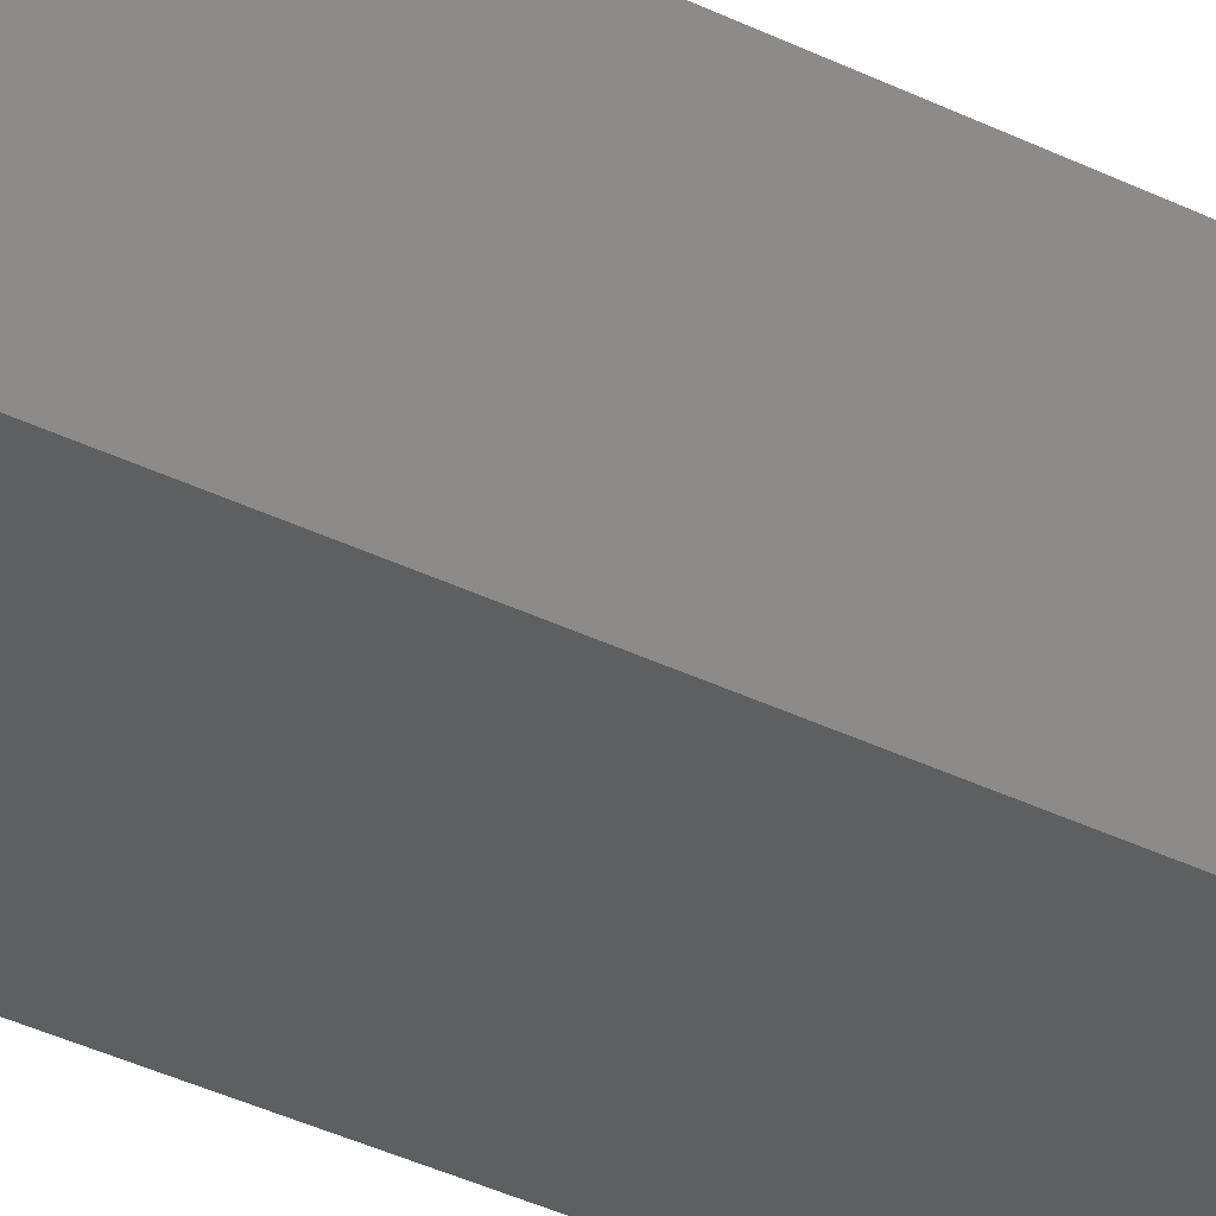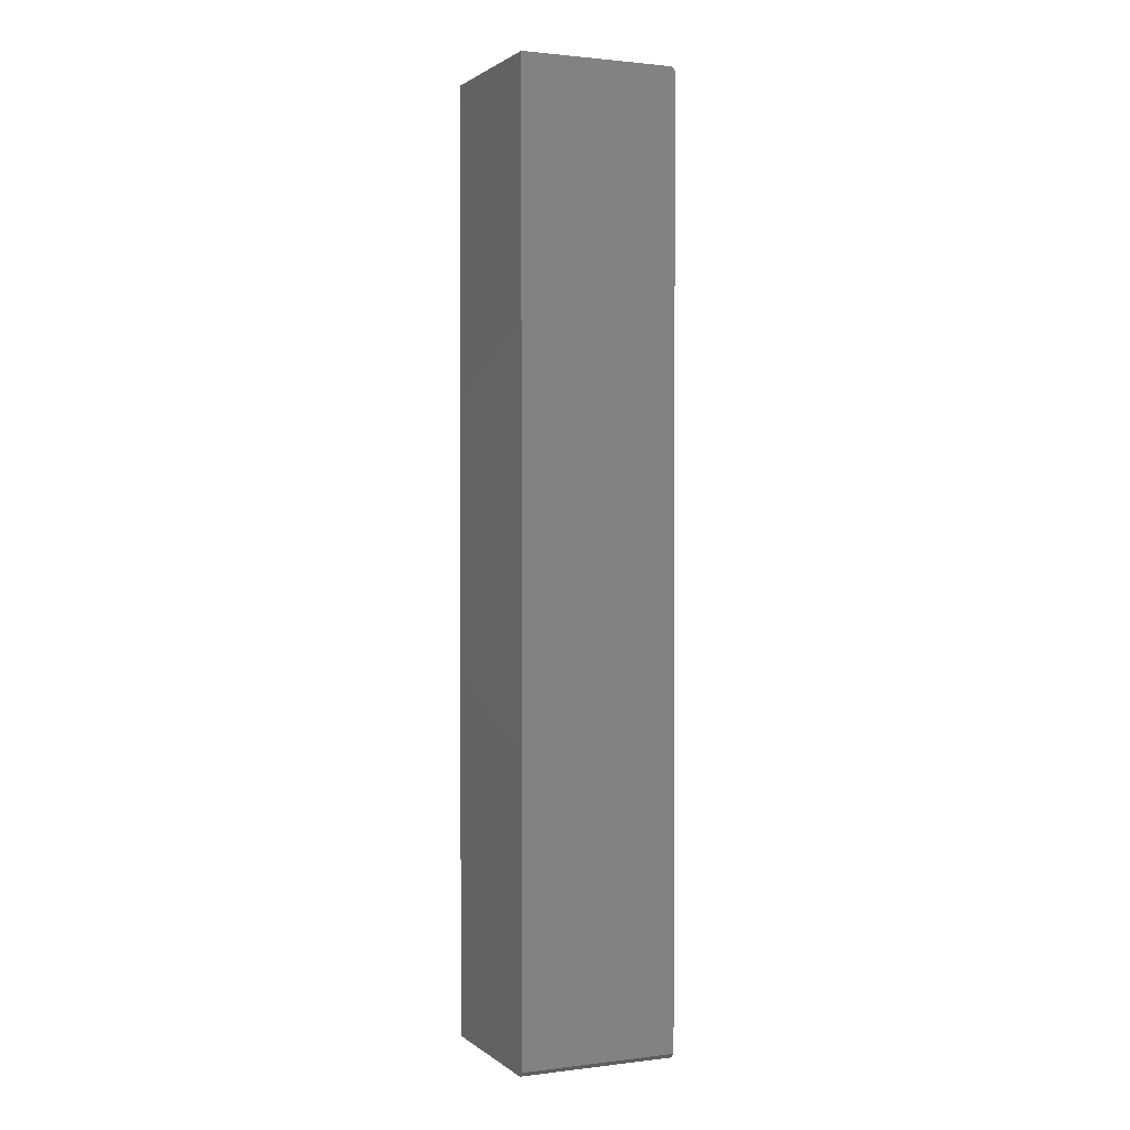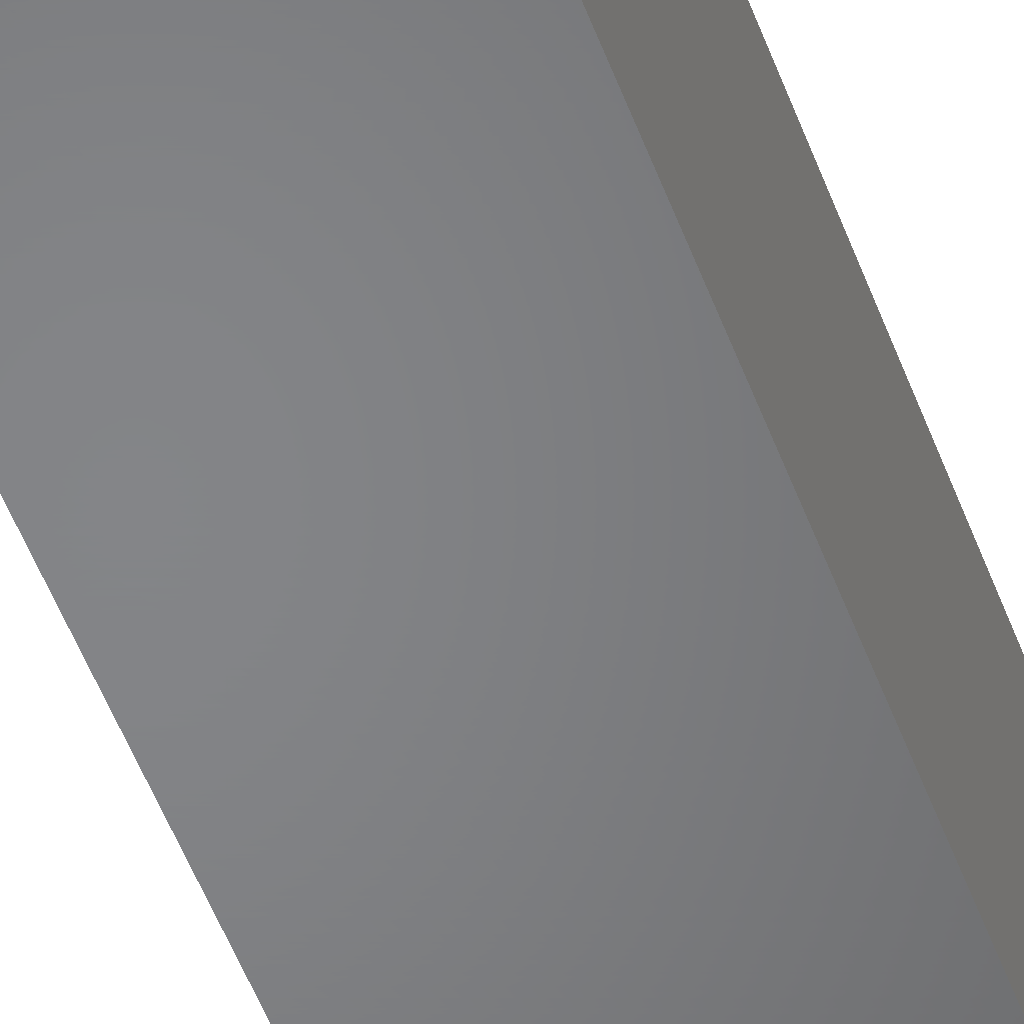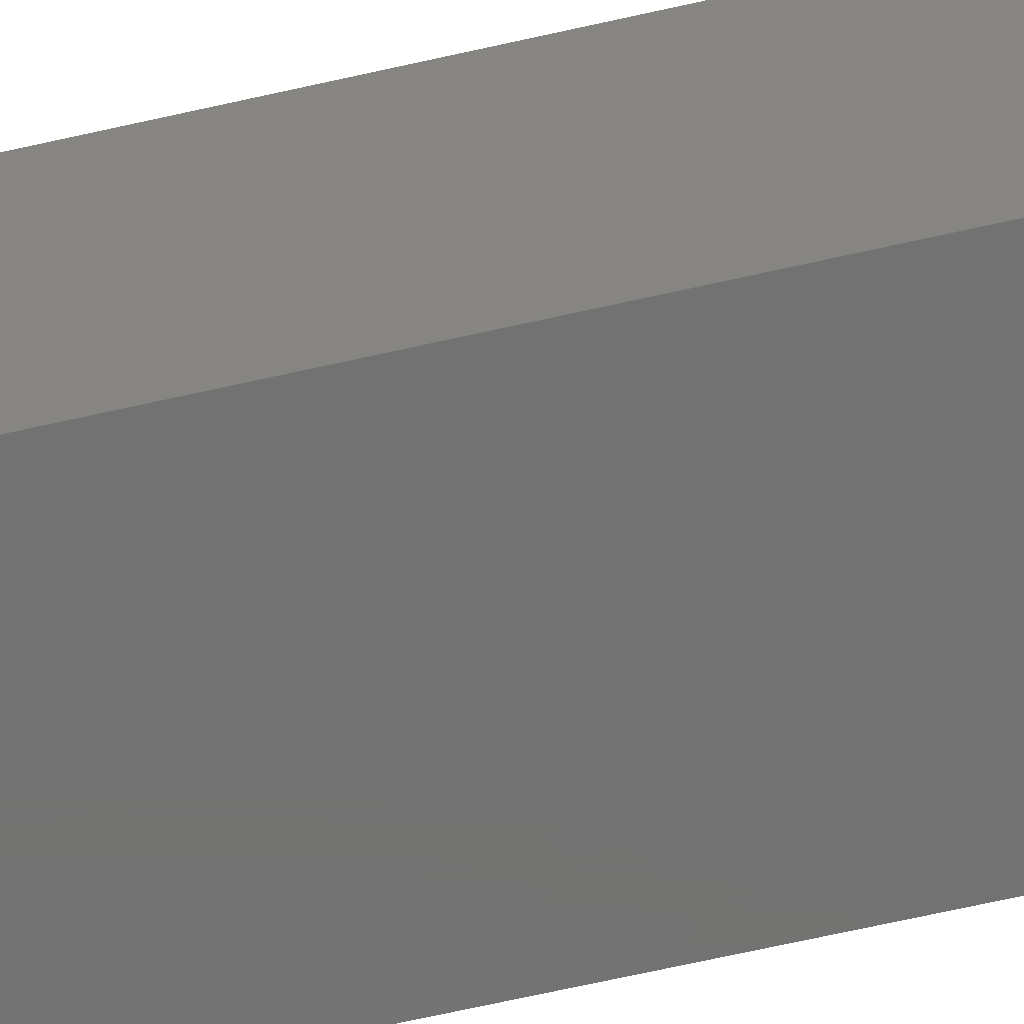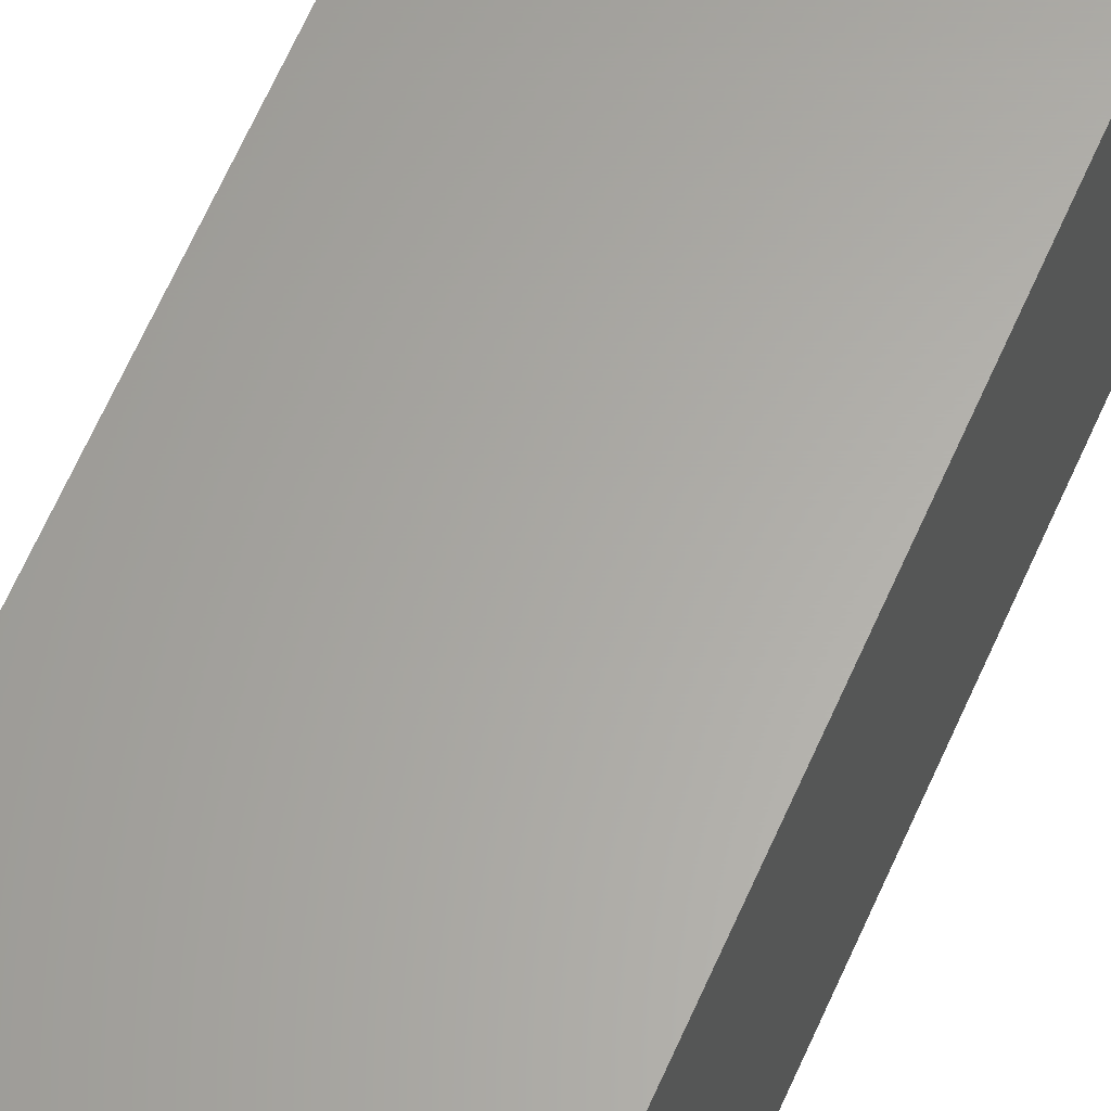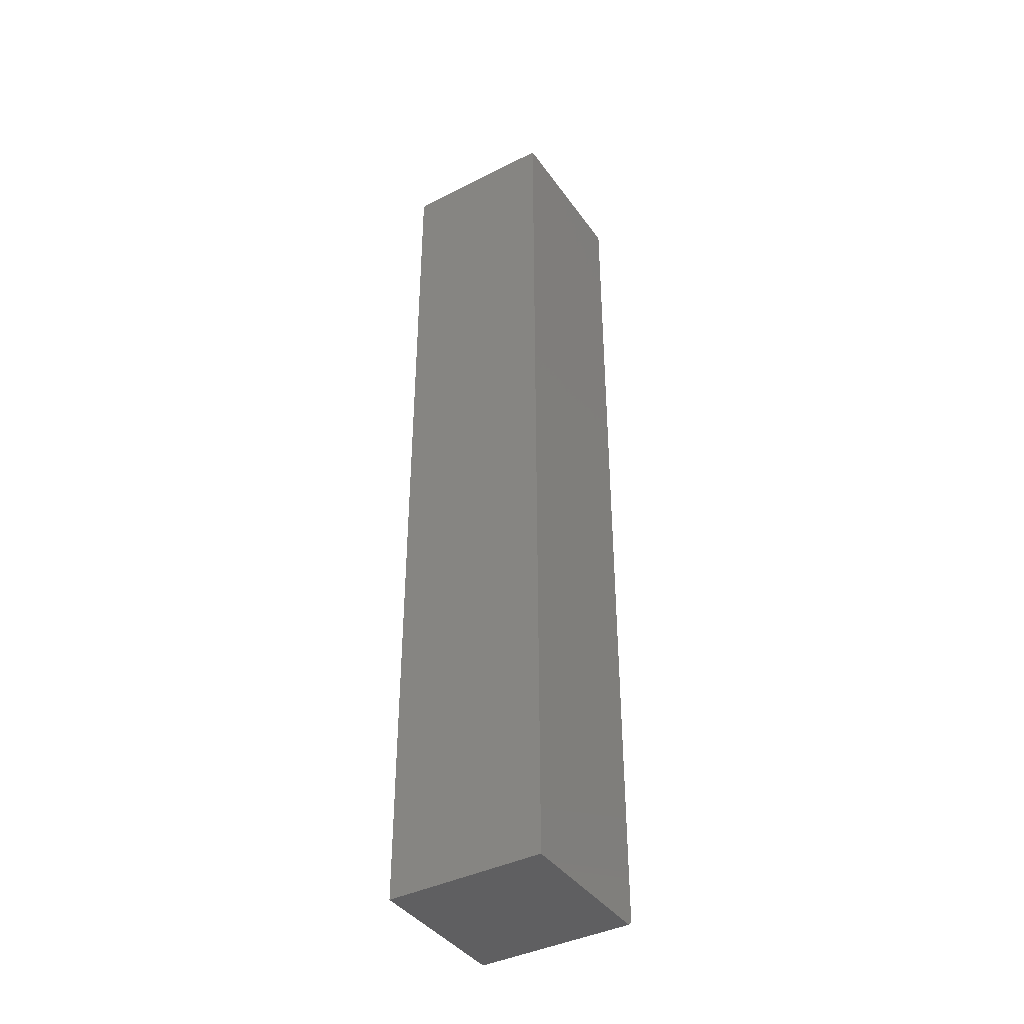
<metadata>
{"format":"stl","ext":"stl","renderer":"f3d","projection":"perspective","resolution":1024,"background":"white","views":[{"elev":-36.9,"azim":57.5,"up":"+Y"},{"elev":1.5,"azim":-113.8,"up":"+Z"},{"elev":-52.2,"azim":20.1,"up":"+Y"},{"elev":-64.3,"azim":-76.9,"up":"+Y"},{"elev":63.1,"azim":23.5,"up":"+Y"},{"elev":-40.1,"azim":121.9,"up":"+Z"}]}
</metadata>
<code>
# stl→obj: 26 verts, 48 faces
v 0.1276 -0.25 0.7422
v -0.125 -0.25 0.7422
v 0.1276 -0.25 -0.75
v -0.125 -0.25 -0.7422
v -0.1172 -0.25 -0.75
v -0.125 -0.2498 0.7437
v -0.125 -0.2487 0.7465
v -0.125 -0.2494 0.7452
v -0.125 8.674e-19 -0.7422
v -0.125 -0.2477 0.7477
v -0.125 -0.2465 0.7487
v -0.125 -0.2452 0.7494
v -0.125 -0.2437 0.7498
v -0.125 -0.2422 0.75
v -0.125 1.665e-16 0.75
v -0.1172 4.337e-19 -0.75
v 0.1276 1.402e-17 -0.75
v 0.1276 1.806e-16 0.75
v 0.1276 -0.2422 0.75
v 0.1276 -0.2487 0.7465
v 0.1276 -0.2465 0.7487
v 0.1276 -0.2477 0.7477
v 0.1276 -0.2494 0.7452
v 0.1276 -0.2498 0.7437
v 0.1276 -0.2437 0.7498
v 0.1276 -0.2452 0.7494
f 1 2 3
f 3 2 4
f 3 4 5
f 2 6 7
f 7 6 8
f 9 4 2
f 9 2 7
f 9 7 10
f 9 10 11
f 9 11 12
f 9 12 13
f 9 13 14
f 9 14 15
f 16 9 17
f 17 9 15
f 17 15 18
f 5 16 3
f 3 16 17
f 9 16 4
f 4 16 5
f 19 18 14
f 14 18 15
f 20 21 22
f 1 3 17
f 18 21 20
f 18 20 23
f 18 23 24
f 18 24 1
f 18 1 17
f 21 18 19
f 21 19 25
f 21 25 26
f 19 14 25
f 25 14 13
f 25 13 26
f 26 13 12
f 26 12 21
f 21 12 11
f 21 11 22
f 22 11 10
f 22 10 20
f 20 10 7
f 20 7 23
f 23 7 8
f 23 8 24
f 24 8 6
f 24 6 1
f 1 6 2

</code>
